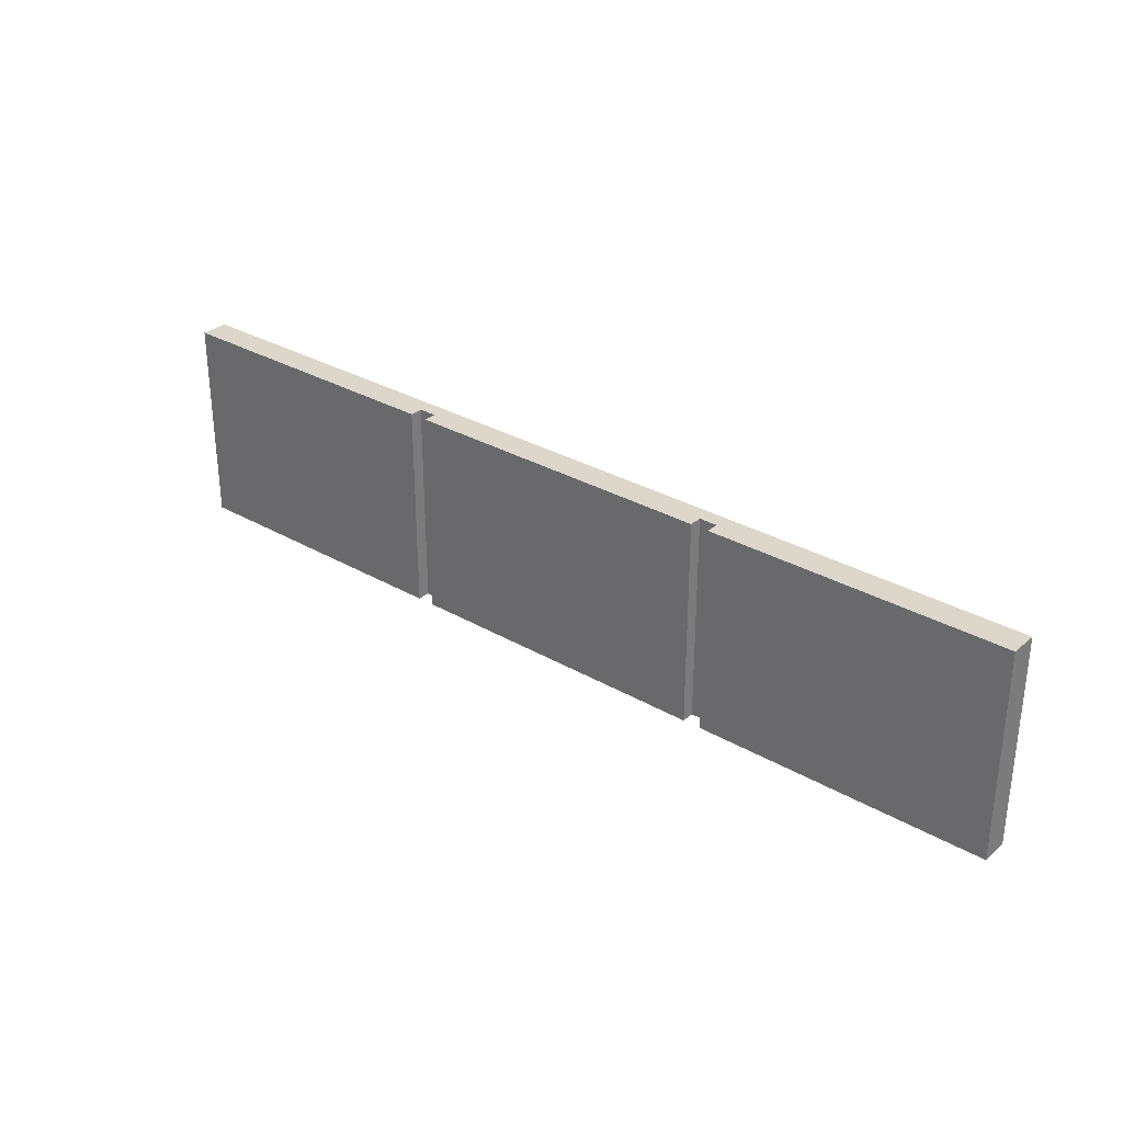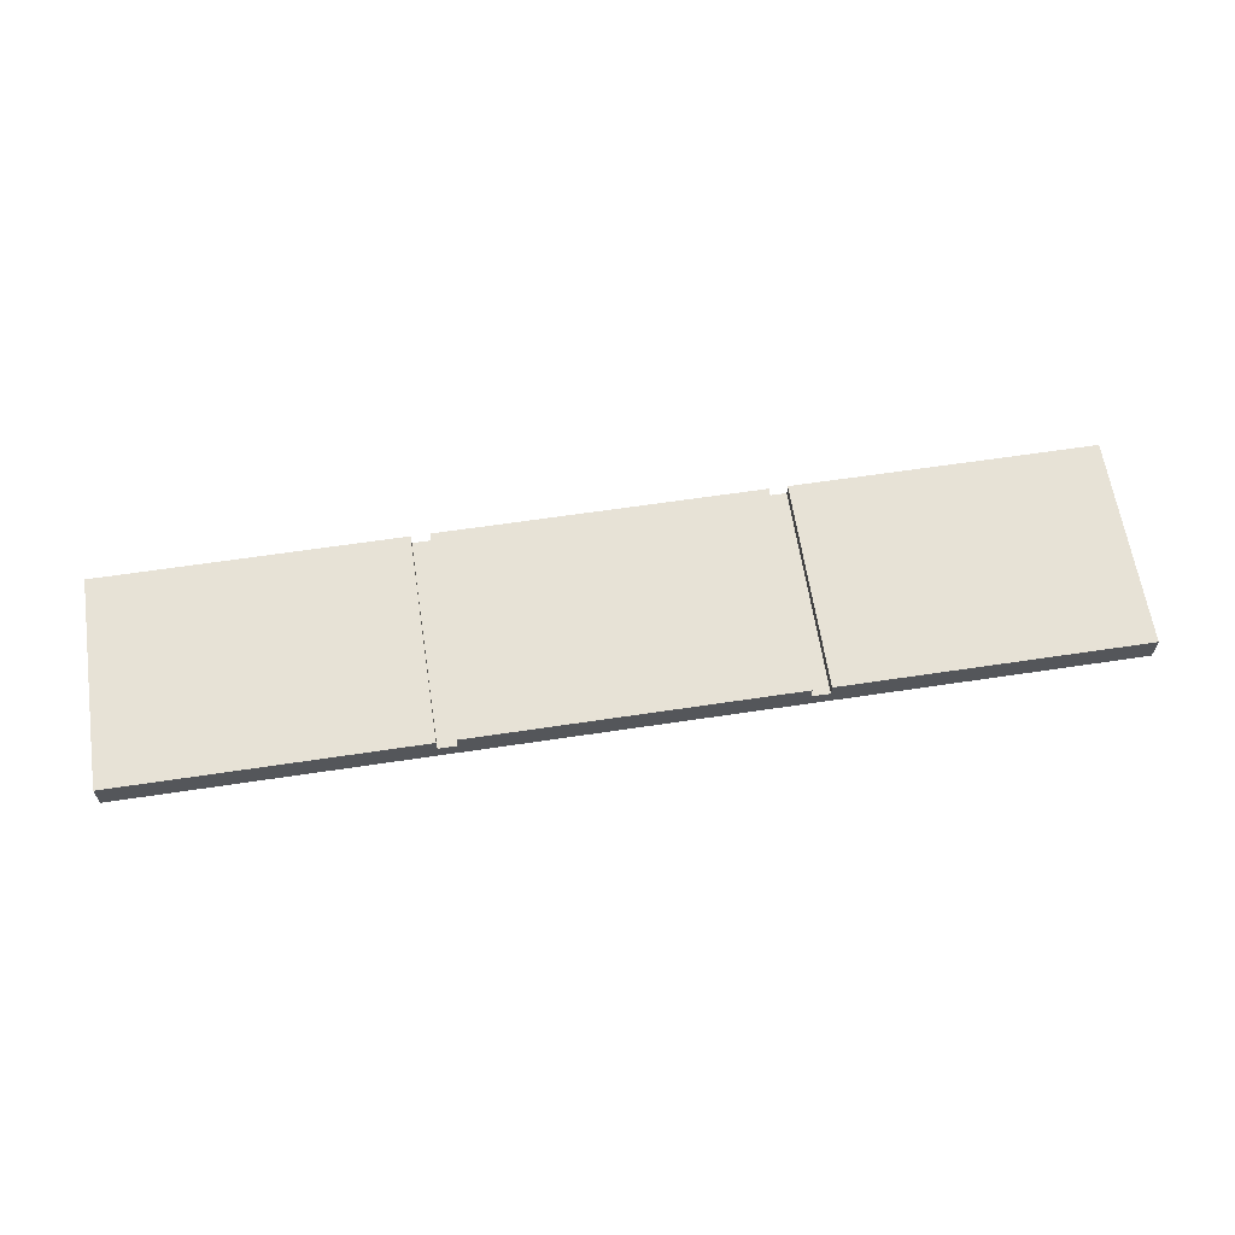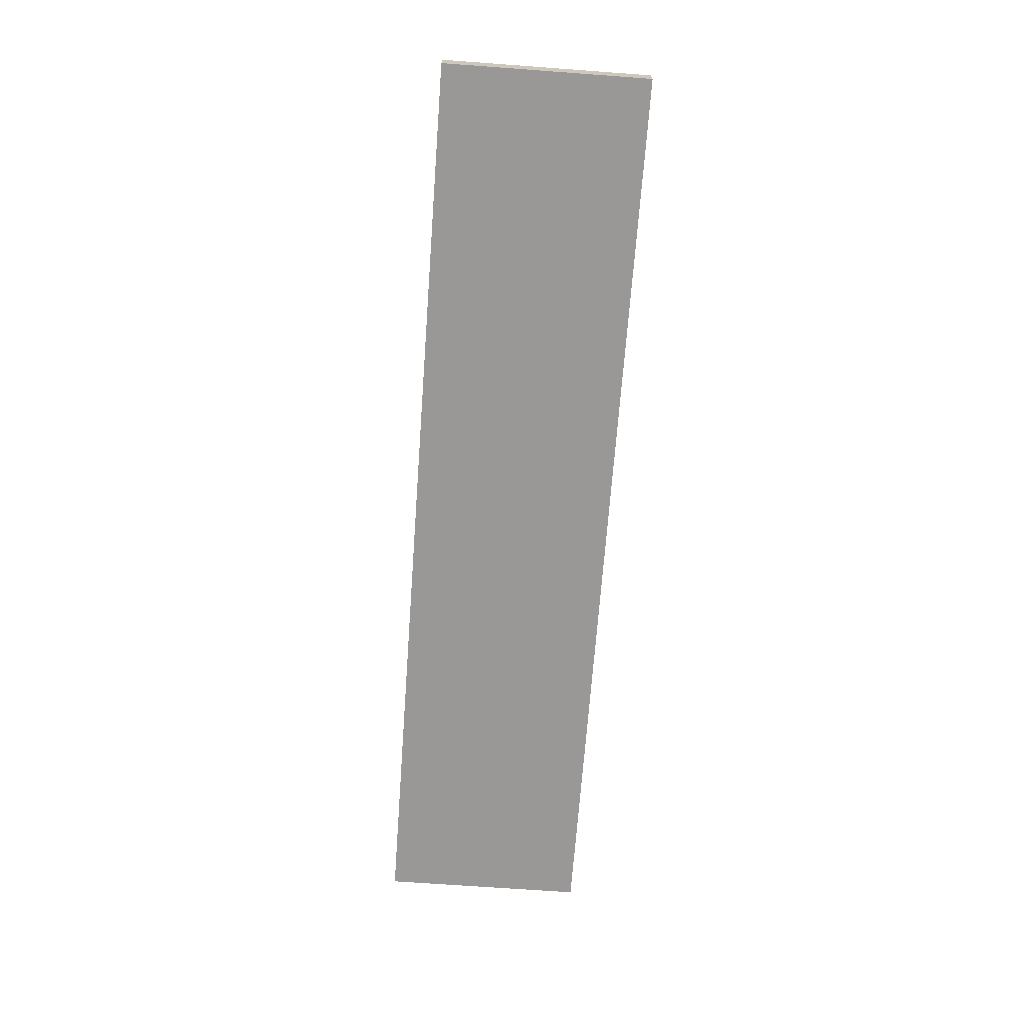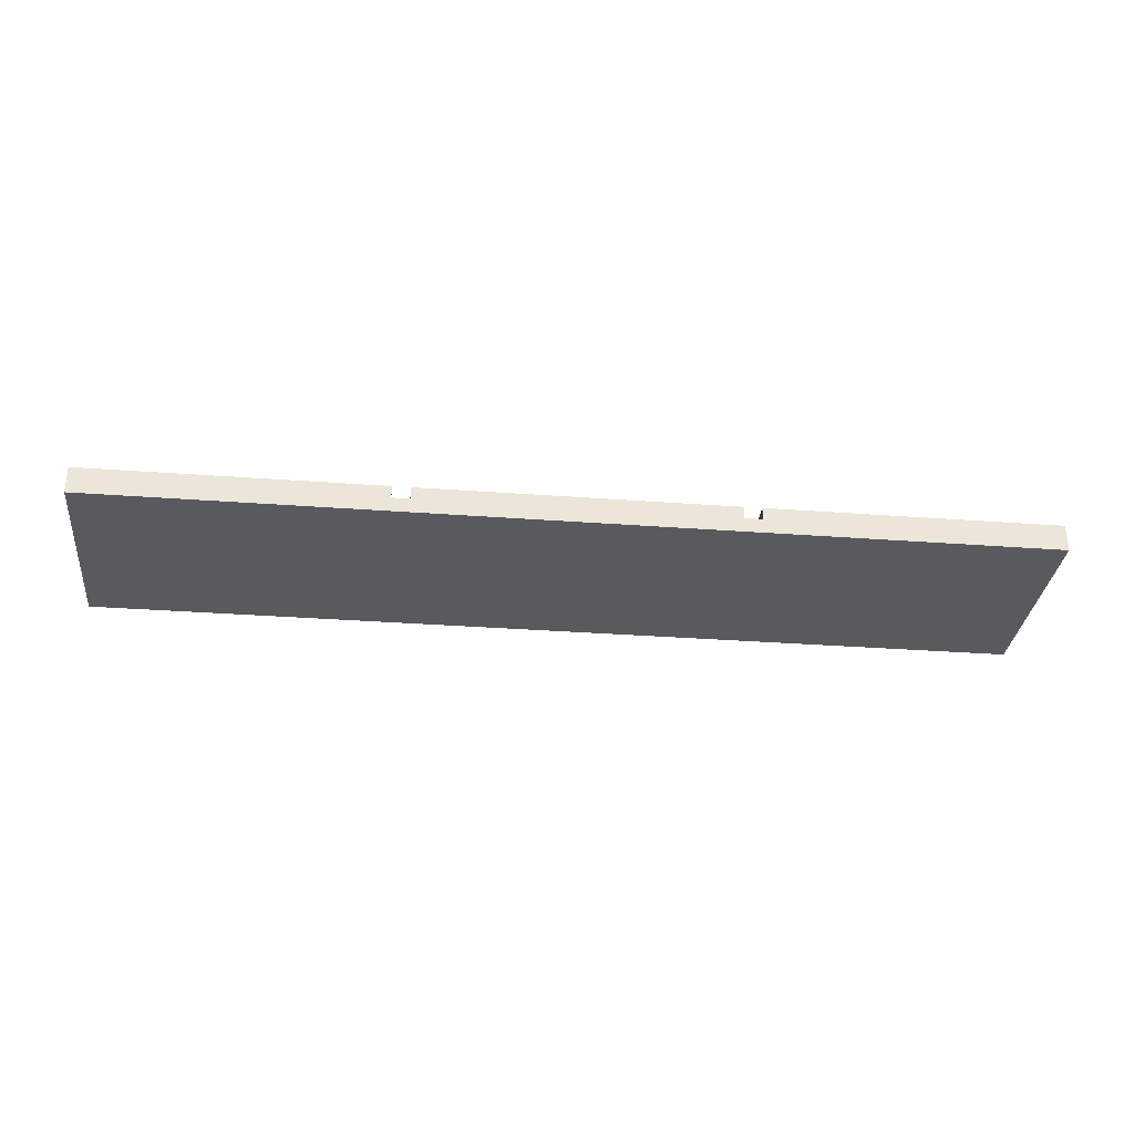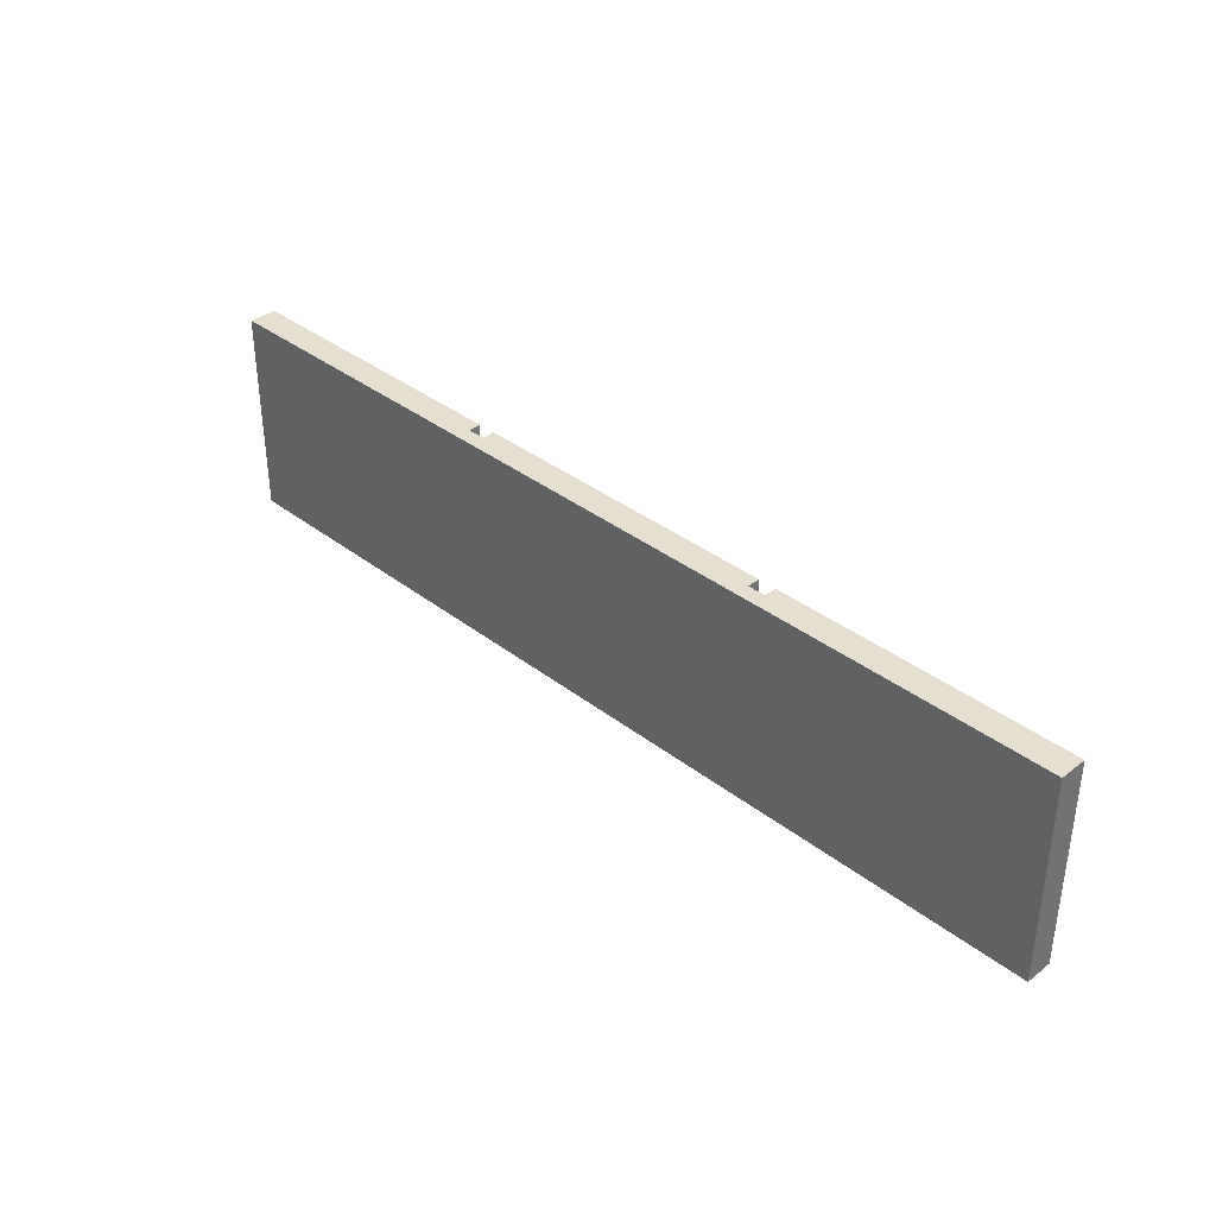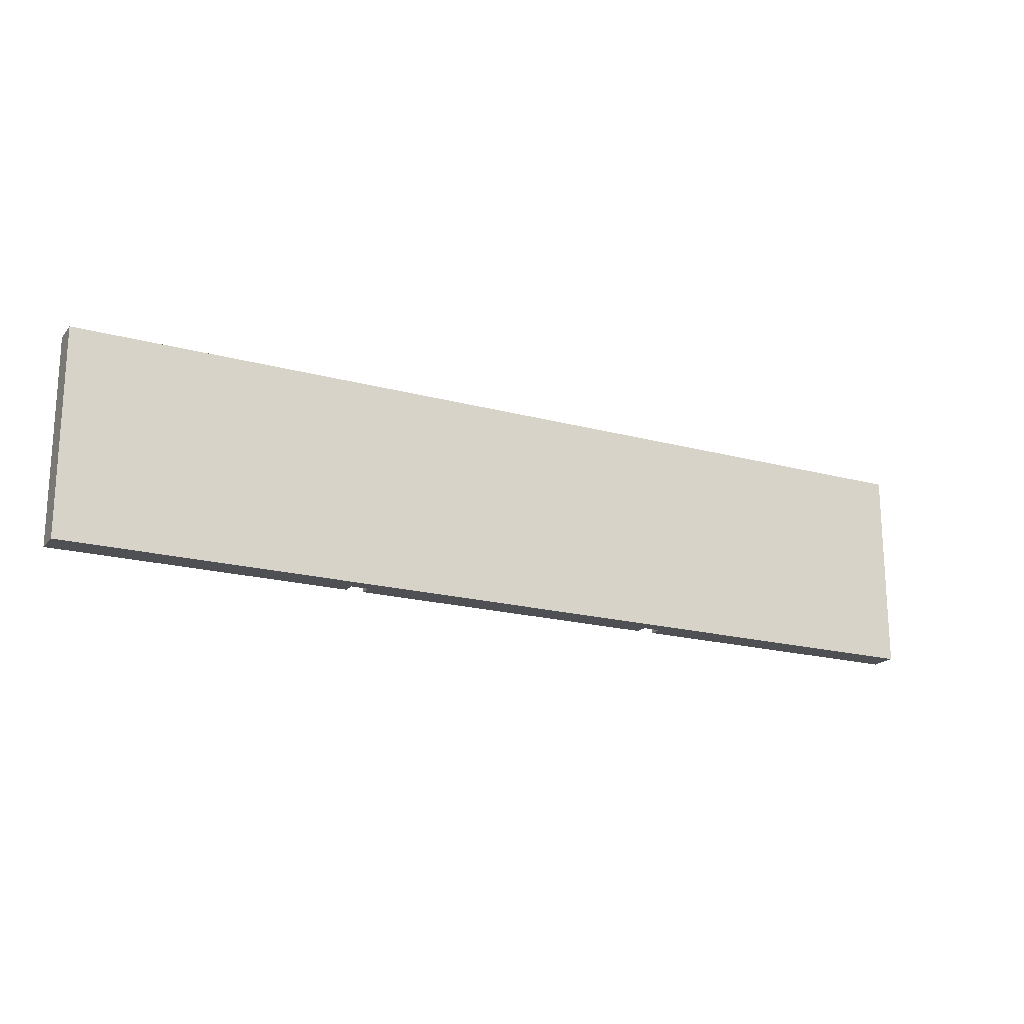
<metadata>
{"format":"obj","ext":"obj","renderer":"f3d","projection":"perspective","resolution":1024,"background":"white","views":[{"elev":30.8,"azim":-140.3,"up":"+Z"},{"elev":63.0,"azim":-8.7,"up":"+Y"},{"elev":-68.6,"azim":-94.2,"up":"+Y"},{"elev":-31.4,"azim":173.9,"up":"+Y"},{"elev":36.6,"azim":45.0,"up":"+Z"},{"elev":-19.0,"azim":-27.4,"up":"+Z"}]}
</metadata>
<code>
v 14.38 1.27 0
v 14.38 1.27 -9.525
v 14.38 0.6858 -9.525
v 14.38 0.6858 0
v 13.56 1.27 -9.525
v 13.56 1.27 0
v 13.56 0.6858 0
v 13.56 0.6858 -9.525
v 13.56 0.6858 0
v 14.38 0.6858 0
v 14.38 0.6858 -9.525
v 13.56 0.6858 -9.525
v 29.62 1.27 0
v 29.62 1.27 -9.525
v 29.62 0.6858 -9.525
v 29.62 0.6858 0
v 28.8 1.27 -9.525
v 28.8 1.27 0
v 28.8 0.6858 0
v 28.8 0.6858 -9.525
v 28.8 0.6858 0
v 29.62 0.6858 0
v 29.62 0.6858 -9.525
v 28.8 0.6858 -9.525
v 29.62 1.27 -9.525
v 29.62 1.27 0
v 43.18 1.27 0
v 43.18 1.27 -9.525
v 13.56 1.27 0
v 13.56 1.27 -9.525
v 0 1.27 -9.525
v 0 1.27 0
v 14.38 1.27 -9.525
v 14.38 1.27 0
v 28.8 1.27 0
v 28.8 1.27 -9.525
v 14.38 1.27 0
v 14.38 0.6858 0
v 13.56 0.6858 0
v 13.56 1.27 0
v 0 1.27 0
v 0 0 0
v 43.18 0 0
v 43.18 1.27 0
v 29.62 1.27 0
v 29.62 0.6858 0
v 28.8 0.6858 0
v 28.8 1.27 0
v 14.38 0.6858 -9.525
v 14.38 1.27 -9.525
v 28.8 1.27 -9.525
v 28.8 0.6858 -9.525
v 29.62 0.6858 -9.525
v 29.62 1.27 -9.525
v 43.18 1.27 -9.525
v 43.18 0 -9.525
v 0 0 -9.525
v 0 1.27 -9.525
v 13.56 1.27 -9.525
v 13.56 0.6858 -9.525
v 43.18 0 0
v 43.18 0 -9.525
v 43.18 1.27 -9.525
v 43.18 1.27 0
v 0 0 -9.525
v 0 0 0
v 0 1.27 0
v 0 1.27 -9.525
v 0 0 0
v 0 0 -9.525
v 43.18 0 -9.525
v 43.18 0 0
g 7fe24e10-e356-11ea-a0eb-54bf646e7e1f
f 1 2 4
f 4 2 3
g 7fe31158-e356-11ea-bbc1-54bf646e7e1f
f 5 6 8
f 8 6 7
g 7fe3d492-e356-11ea-be74-54bf646e7e1f
f 10 11 9
f 9 11 12
g 7fe470ca-e356-11ea-858a-54bf646e7e1f
f 13 14 16
f 16 14 15
g 7fe50d0c-e356-11ea-b9f6-54bf646e7e1f
f 17 18 20
f 20 18 19
g 7fe5d05c-e356-11ea-a146-54bf646e7e1f
f 22 23 21
f 21 23 24
g f4dbea6d-a4ad-38e0-b8ba-f8bd3b381ae1
f 25 26 28
f 28 26 27
g 7f9877b6-e356-11ea-8856-54bf646e7e1f
f 29 30 32
f 32 30 31
g 7fe72fd8-e356-11ea-a45e-54bf646e7e1f
f 33 34 36
f 36 34 35
g 7f97b452-e356-11ea-bb68-54bf646e7e1f
f 48 37 47
f 47 37 38
f 47 38 43
f 43 38 42
f 42 38 39
f 42 39 41
f 41 39 40
f 47 43 46
f 46 43 44
f 46 44 45
g 7f96f118-e356-11ea-ba65-54bf646e7e1f
f 50 51 49
f 49 51 52
f 49 52 57
f 57 52 56
f 56 52 53
f 56 53 55
f 55 53 54
f 49 57 60
f 60 57 58
f 60 58 59
g 7f976624-e356-11ea-9470-54bf646e7e1f
f 61 62 64
f 64 62 63
g 7f980292-e356-11ea-b549-54bf646e7e1f
f 65 66 68
f 68 66 67
g 7f98c5e2-e356-11ea-99df-54bf646e7e1f
f 70 71 69
f 69 71 72

</code>
